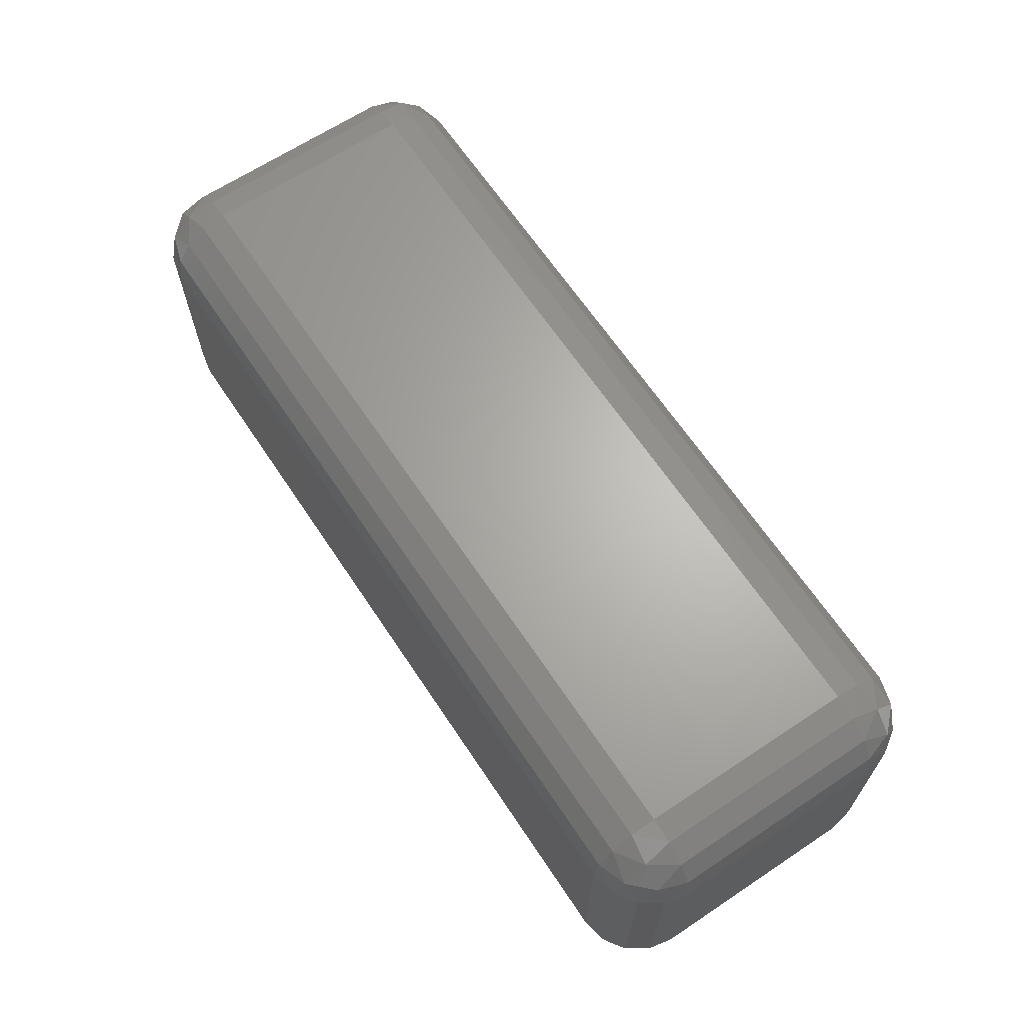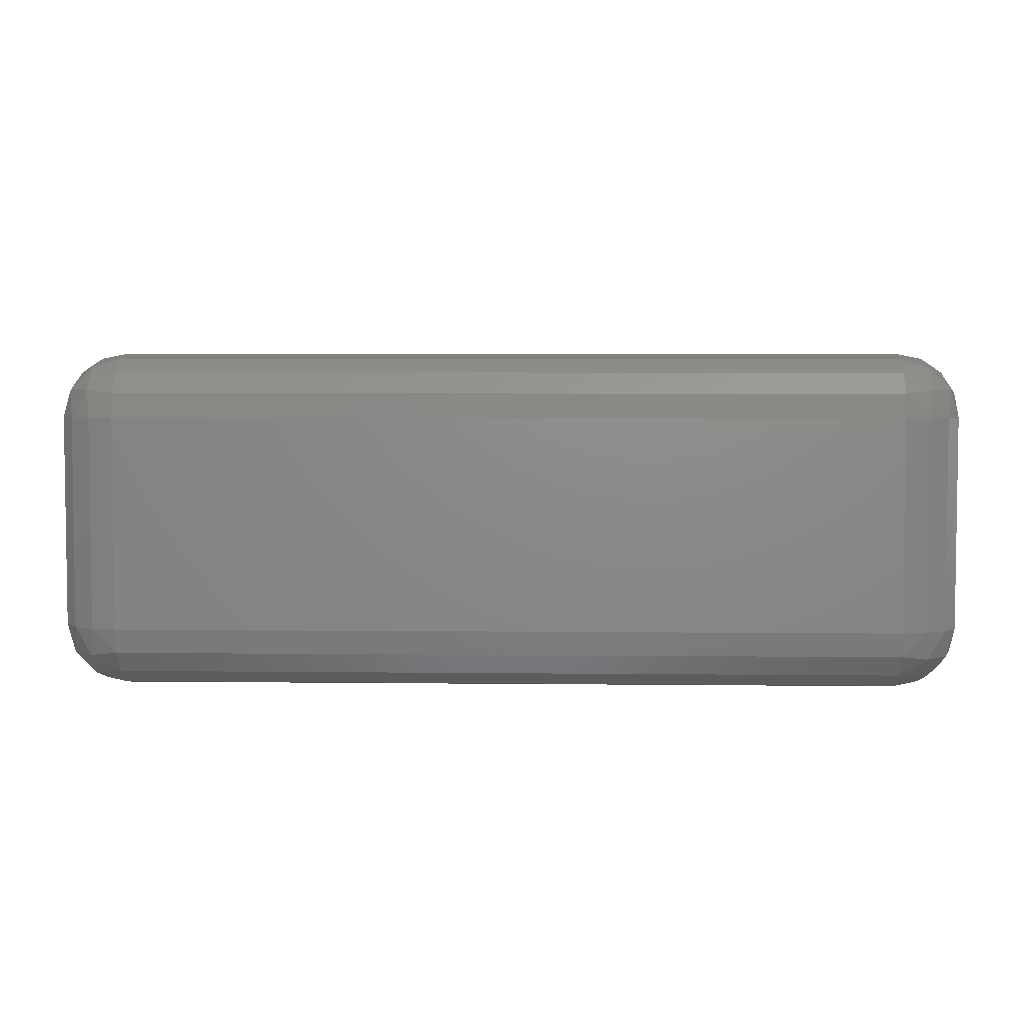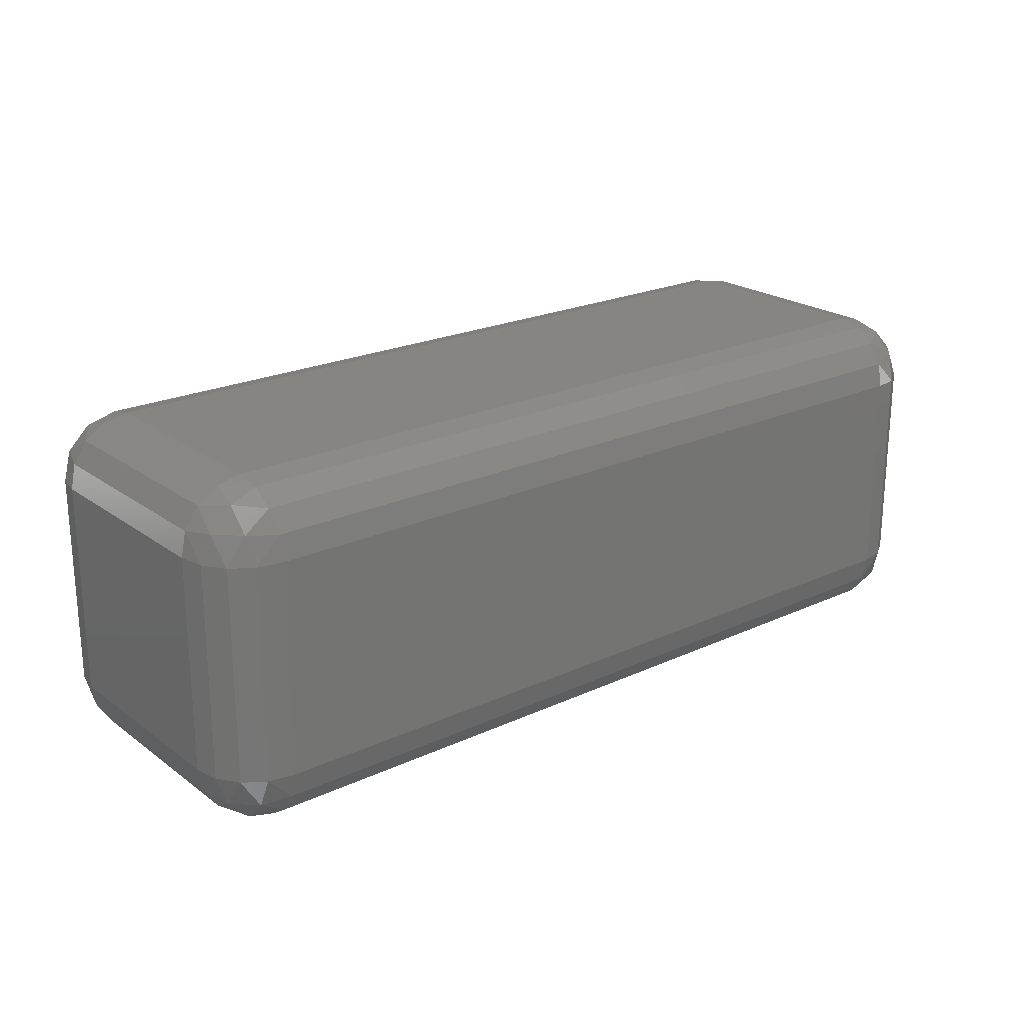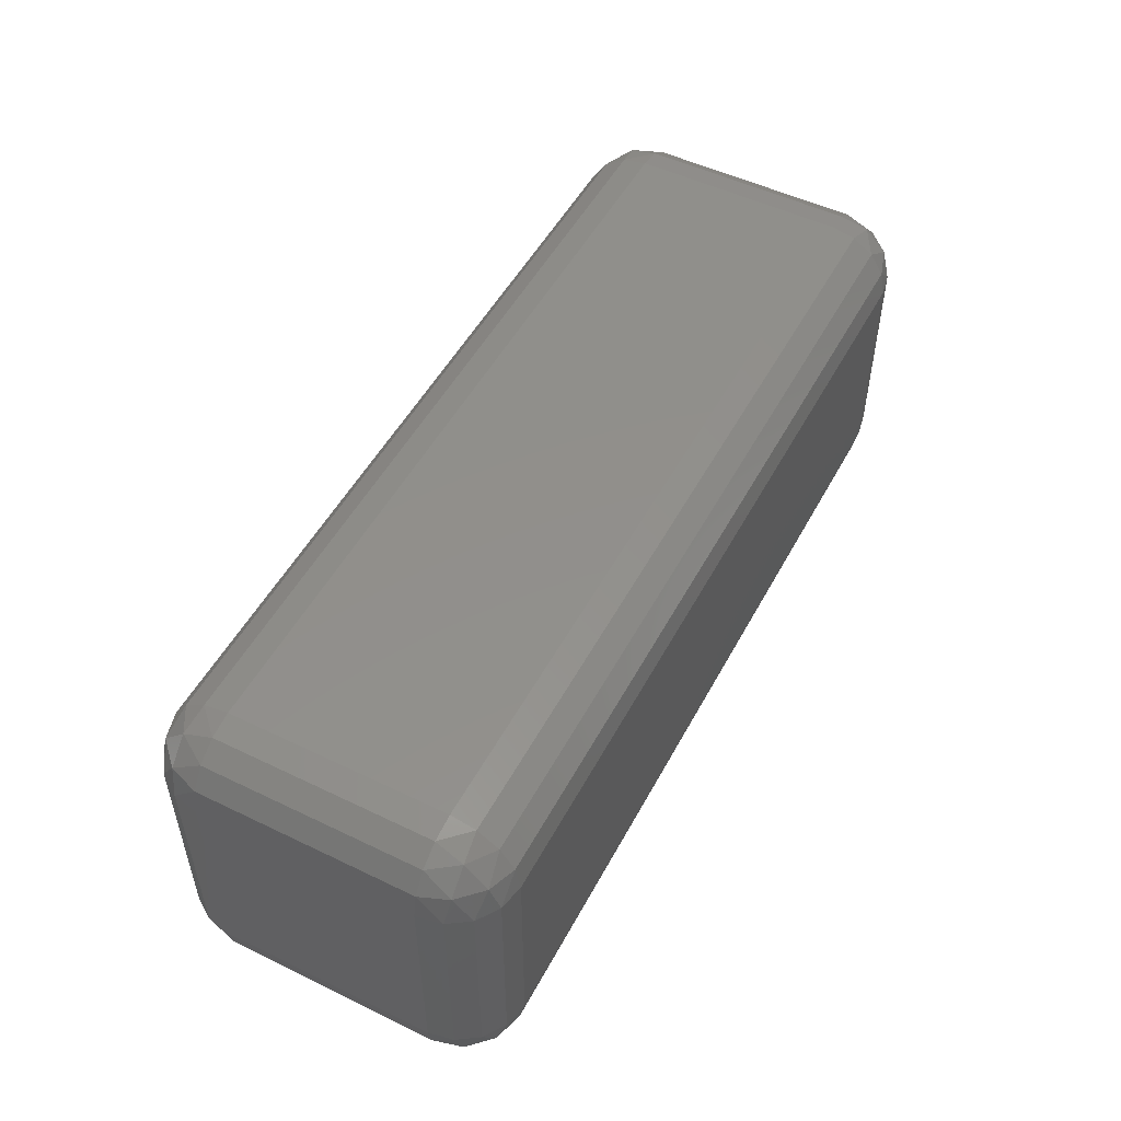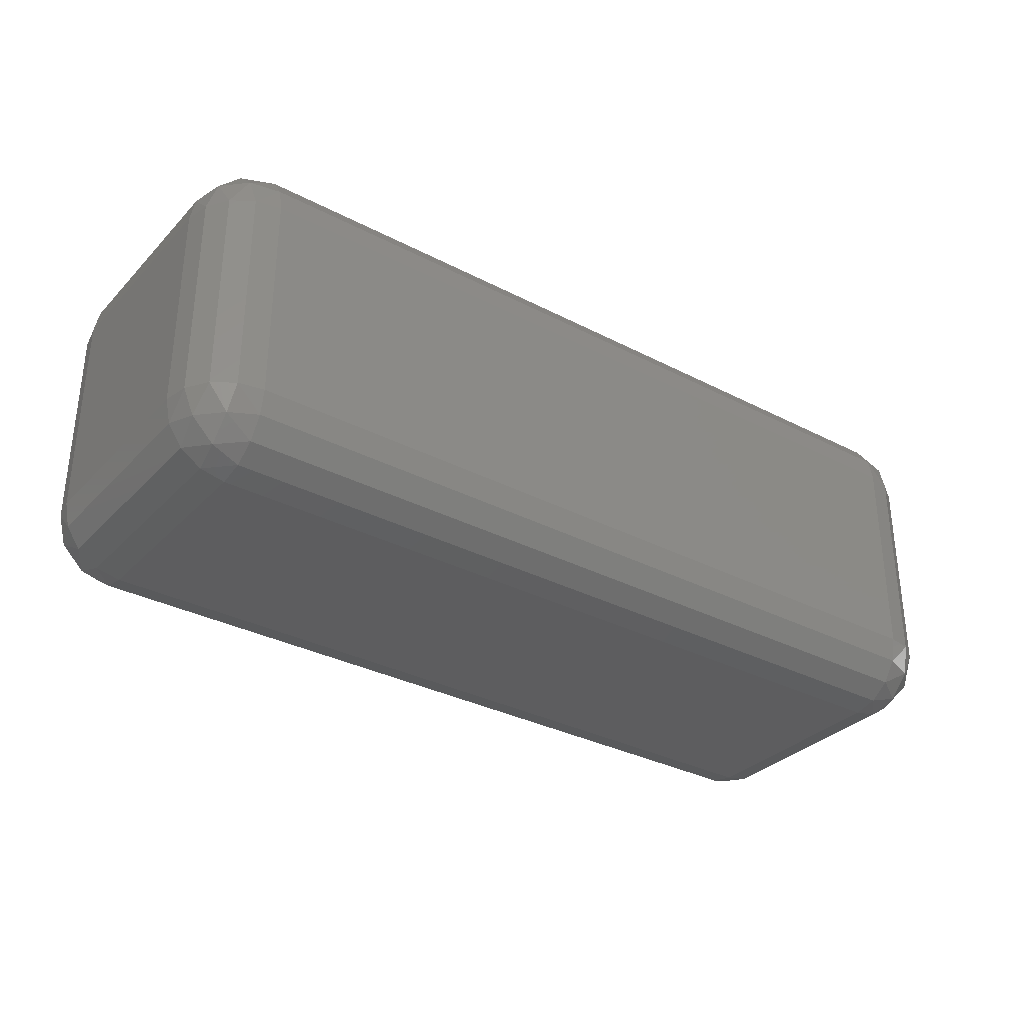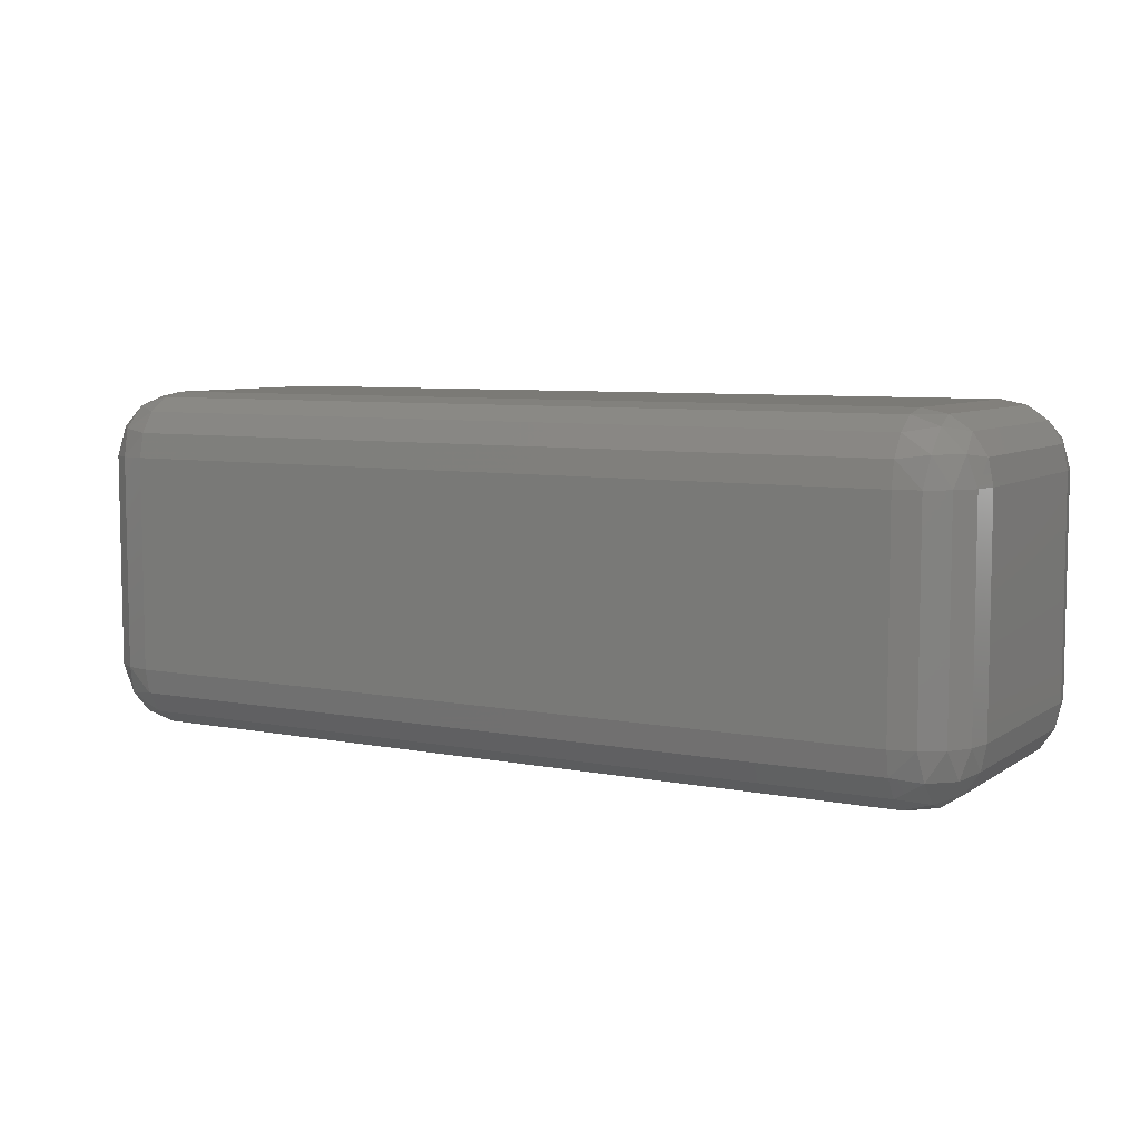
<metadata>
{"format":"stl","ext":"stl","renderer":"f3d","projection":"perspective","resolution":1024,"background":"white","views":[{"elev":65.5,"azim":56.3,"up":"+Y"},{"elev":4.5,"azim":-177.9,"up":"+Y"},{"elev":22.1,"azim":-38.8,"up":"+Z"},{"elev":51.3,"azim":117.7,"up":"+Y"},{"elev":-32.5,"azim":-35.9,"up":"+Y"},{"elev":6.9,"azim":-150.4,"up":"+Y"}]}
</metadata>
<code>
# stl→obj: 120 verts, 236 faces
v 1.72 -0.4 0.4
v 1.702 -0.4 0.4918
v 1.702 -0.4918 0.4
v 1.668 -0.5054 0.5054
v 1.65 -0.5697 0.4
v 1.585 -0.5881 0.5054
v 1.572 -0.6217 0.4
v 1.48 -0.6217 0.4918
v 1.48 -0.64 0.4
v 1.65 -0.4 0.5697
v 1.585 -0.5054 0.5881
v 1.48 -0.5697 0.5697
v 1.572 -0.4 0.6217
v 1.48 -0.4918 0.6217
v 1.48 -0.4 0.64
v -1.48 -0.64 0.4
v -1.48 -0.6217 0.4918
v -1.572 -0.6217 0.4
v -1.585 -0.5881 0.5054
v -1.65 -0.5697 0.4
v -1.668 -0.5054 0.5054
v -1.702 -0.4918 0.4
v -1.702 -0.4 0.4918
v -1.72 -0.4 0.4
v -1.48 -0.5697 0.5697
v -1.585 -0.5054 0.5881
v -1.65 -0.4 0.5697
v -1.48 -0.4918 0.6217
v -1.572 -0.4 0.6217
v -1.48 -0.4 0.64
v 1.72 0.4 0.4
v 1.702 0.4918 0.4
v 1.702 0.4 0.4918
v 1.668 0.5054 0.5054
v 1.65 0.4 0.5697
v 1.585 0.5054 0.5881
v 1.572 0.4 0.6217
v 1.48 0.4918 0.6217
v 1.48 0.4 0.64
v 1.65 0.5697 0.4
v 1.585 0.5881 0.5054
v 1.48 0.5697 0.5697
v 1.572 0.6217 0.4
v 1.48 0.6217 0.4918
v 1.48 0.64 0.4
v -1.48 0.4 0.64
v -1.48 0.4918 0.6217
v -1.572 0.4 0.6217
v -1.585 0.5054 0.5881
v -1.65 0.4 0.5697
v -1.668 0.5054 0.5054
v -1.702 0.4 0.4918
v -1.702 0.4918 0.4
v -1.72 0.4 0.4
v -1.48 0.5697 0.5697
v -1.585 0.5881 0.5054
v -1.65 0.5697 0.4
v -1.48 0.6217 0.4918
v -1.572 0.6217 0.4
v -1.48 0.64 0.4
v 1.72 0.4 -0.4
v 1.702 0.4 -0.4918
v 1.702 0.4918 -0.4
v 1.668 0.5054 -0.5054
v 1.65 0.5697 -0.4
v 1.585 0.5881 -0.5054
v 1.572 0.6217 -0.4
v 1.48 0.6217 -0.4918
v 1.48 0.64 -0.4
v 1.65 0.4 -0.5697
v 1.585 0.5054 -0.5881
v 1.48 0.5697 -0.5697
v 1.572 0.4 -0.6217
v 1.48 0.4918 -0.6217
v 1.48 0.4 -0.64
v -1.48 0.64 -0.4
v -1.48 0.6217 -0.4918
v -1.572 0.6217 -0.4
v -1.585 0.5881 -0.5054
v -1.65 0.5697 -0.4
v -1.668 0.5054 -0.5054
v -1.702 0.4918 -0.4
v -1.702 0.4 -0.4918
v -1.72 0.4 -0.4
v -1.48 0.5697 -0.5697
v -1.585 0.5054 -0.5881
v -1.65 0.4 -0.5697
v -1.48 0.4918 -0.6217
v -1.572 0.4 -0.6217
v -1.48 0.4 -0.64
v 1.72 -0.4 -0.4
v 1.702 -0.4918 -0.4
v 1.702 -0.4 -0.4918
v 1.668 -0.5054 -0.5054
v 1.65 -0.4 -0.5697
v 1.585 -0.5054 -0.5881
v 1.572 -0.4 -0.6217
v 1.48 -0.4918 -0.6217
v 1.48 -0.4 -0.64
v 1.65 -0.5697 -0.4
v 1.585 -0.5881 -0.5054
v 1.48 -0.5697 -0.5697
v 1.572 -0.6217 -0.4
v 1.48 -0.6217 -0.4918
v 1.48 -0.64 -0.4
v -1.48 -0.4 -0.64
v -1.48 -0.4918 -0.6217
v -1.572 -0.4 -0.6217
v -1.585 -0.5054 -0.5881
v -1.65 -0.4 -0.5697
v -1.668 -0.5054 -0.5054
v -1.702 -0.4 -0.4918
v -1.702 -0.4918 -0.4
v -1.72 -0.4 -0.4
v -1.48 -0.5697 -0.5697
v -1.585 -0.5881 -0.5054
v -1.65 -0.5697 -0.4
v -1.48 -0.6217 -0.4918
v -1.572 -0.6217 -0.4
v -1.48 -0.64 -0.4
f 1 2 3
f 2 4 3
f 3 4 5
f 4 6 5
f 5 6 7
f 6 8 7
f 7 8 9
f 2 10 4
f 10 11 4
f 4 11 6
f 11 12 6
f 6 12 8
f 10 13 11
f 13 14 11
f 11 14 12
f 13 15 14
f 16 17 18
f 17 19 18
f 18 19 20
f 19 21 20
f 20 21 22
f 21 23 22
f 22 23 24
f 17 25 19
f 25 26 19
f 19 26 21
f 26 27 21
f 21 27 23
f 25 28 26
f 28 29 26
f 26 29 27
f 28 30 29
f 31 32 33
f 32 34 33
f 33 34 35
f 34 36 35
f 35 36 37
f 36 38 37
f 37 38 39
f 32 40 34
f 40 41 34
f 34 41 36
f 41 42 36
f 36 42 38
f 40 43 41
f 43 44 41
f 41 44 42
f 43 45 44
f 46 47 48
f 47 49 48
f 48 49 50
f 49 51 50
f 50 51 52
f 51 53 52
f 52 53 54
f 47 55 49
f 55 56 49
f 49 56 51
f 56 57 51
f 51 57 53
f 55 58 56
f 58 59 56
f 56 59 57
f 58 60 59
f 61 62 63
f 62 64 63
f 63 64 65
f 64 66 65
f 65 66 67
f 66 68 67
f 67 68 69
f 62 70 64
f 70 71 64
f 64 71 66
f 71 72 66
f 66 72 68
f 70 73 71
f 73 74 71
f 71 74 72
f 73 75 74
f 76 77 78
f 77 79 78
f 78 79 80
f 79 81 80
f 80 81 82
f 81 83 82
f 82 83 84
f 77 85 79
f 85 86 79
f 79 86 81
f 86 87 81
f 81 87 83
f 85 88 86
f 88 89 86
f 86 89 87
f 88 90 89
f 91 92 93
f 92 94 93
f 93 94 95
f 94 96 95
f 95 96 97
f 96 98 97
f 97 98 99
f 92 100 94
f 100 101 94
f 94 101 96
f 101 102 96
f 96 102 98
f 100 103 101
f 103 104 101
f 101 104 102
f 103 105 104
f 106 107 108
f 107 109 108
f 108 109 110
f 109 111 110
f 110 111 112
f 111 113 112
f 112 113 114
f 107 115 109
f 115 116 109
f 109 116 111
f 116 117 111
f 111 117 113
f 115 118 116
f 118 119 116
f 116 119 117
f 118 120 119
f 120 105 9
f 120 9 16
f 30 15 39
f 30 39 46
f 60 45 69
f 60 69 76
f 90 75 99
f 90 99 106
f 84 114 24
f 84 24 54
f 31 1 91
f 31 91 61
f 16 9 8
f 16 8 17
f 17 8 12
f 17 12 25
f 25 12 14
f 25 14 28
f 28 14 15
f 28 15 30
f 9 105 103
f 9 103 7
f 7 103 100
f 7 100 5
f 5 100 92
f 5 92 3
f 3 92 91
f 3 91 1
f 120 16 18
f 120 18 119
f 119 18 20
f 119 20 117
f 117 20 22
f 117 22 113
f 113 22 24
f 113 24 114
f 46 39 38
f 46 38 47
f 47 38 42
f 47 42 55
f 55 42 44
f 55 44 58
f 58 44 45
f 58 45 60
f 39 15 13
f 39 13 37
f 37 13 10
f 37 10 35
f 35 10 2
f 35 2 33
f 33 2 1
f 33 1 31
f 30 46 48
f 30 48 29
f 29 48 50
f 29 50 27
f 27 50 52
f 27 52 23
f 23 52 54
f 23 54 24
f 76 69 68
f 76 68 77
f 77 68 72
f 77 72 85
f 85 72 74
f 85 74 88
f 88 74 75
f 88 75 90
f 69 45 43
f 69 43 67
f 67 43 40
f 67 40 65
f 65 40 32
f 65 32 63
f 63 32 31
f 63 31 61
f 60 76 78
f 60 78 59
f 59 78 80
f 59 80 57
f 57 80 82
f 57 82 53
f 53 82 84
f 53 84 54
f 106 99 98
f 106 98 107
f 107 98 102
f 107 102 115
f 115 102 104
f 115 104 118
f 118 104 105
f 118 105 120
f 99 75 73
f 99 73 97
f 97 73 70
f 97 70 95
f 95 70 62
f 95 62 93
f 93 62 61
f 93 61 91
f 90 106 108
f 90 108 89
f 89 108 110
f 89 110 87
f 87 110 112
f 87 112 83
f 83 112 114
f 83 114 84

</code>
